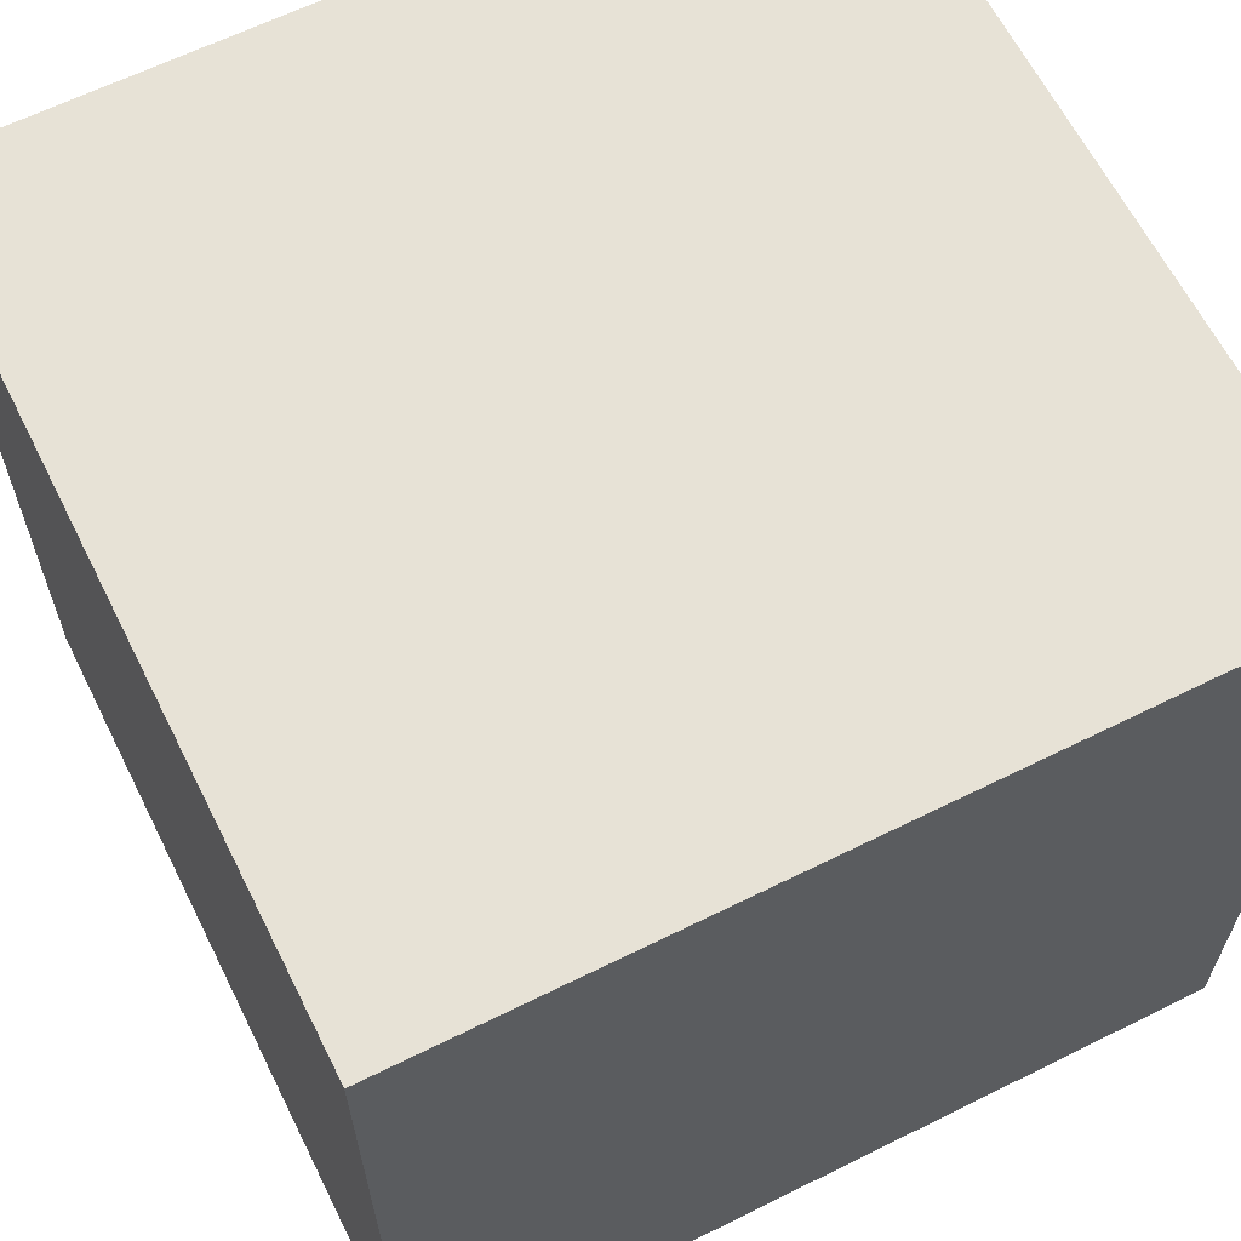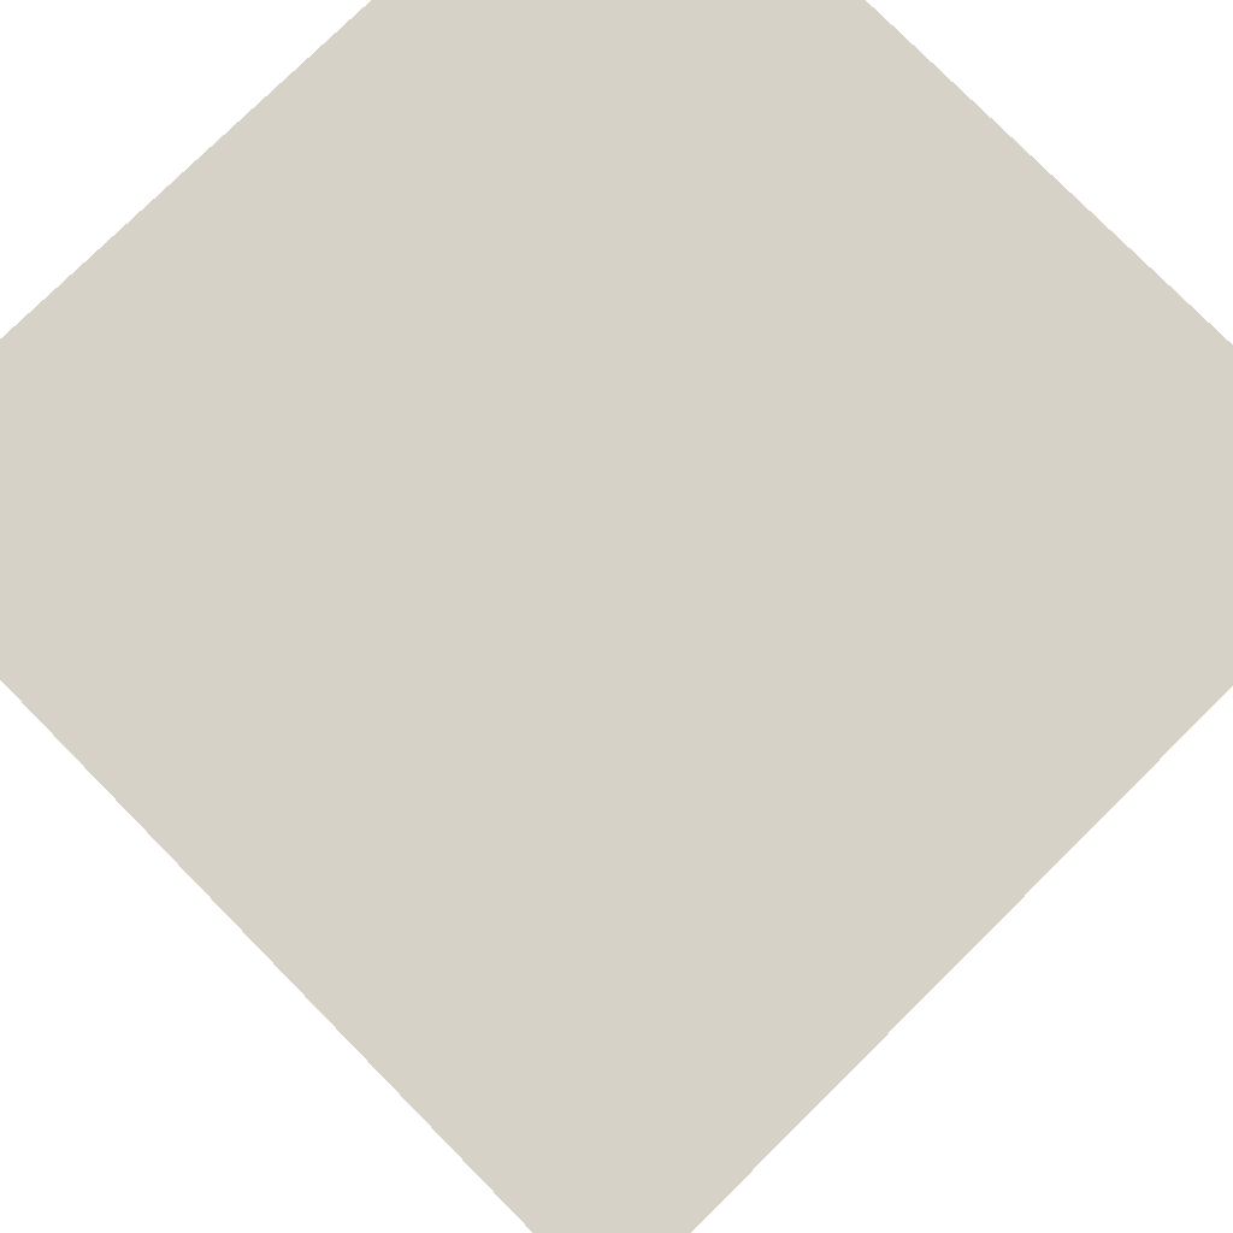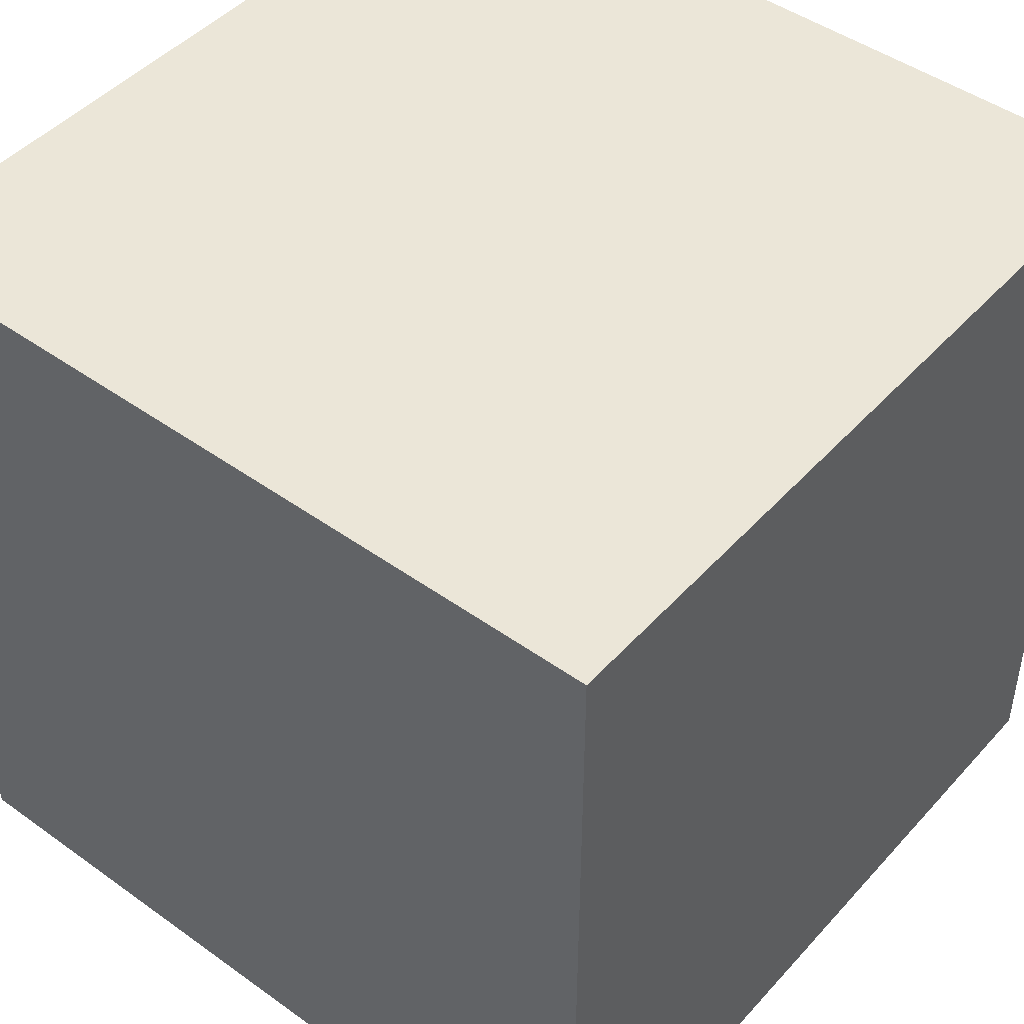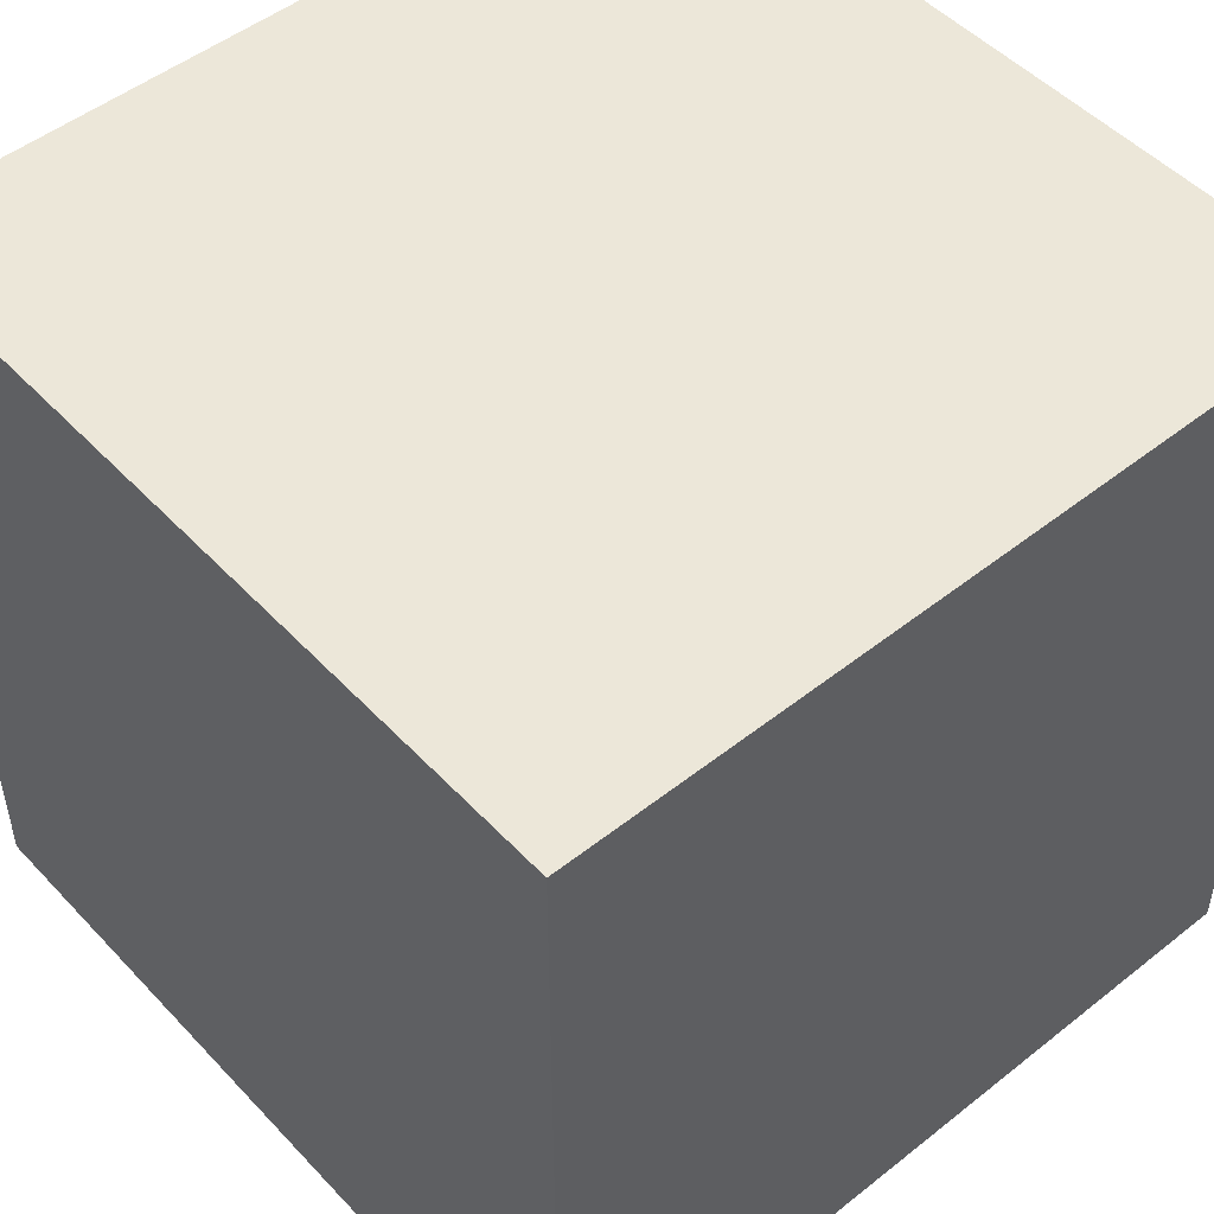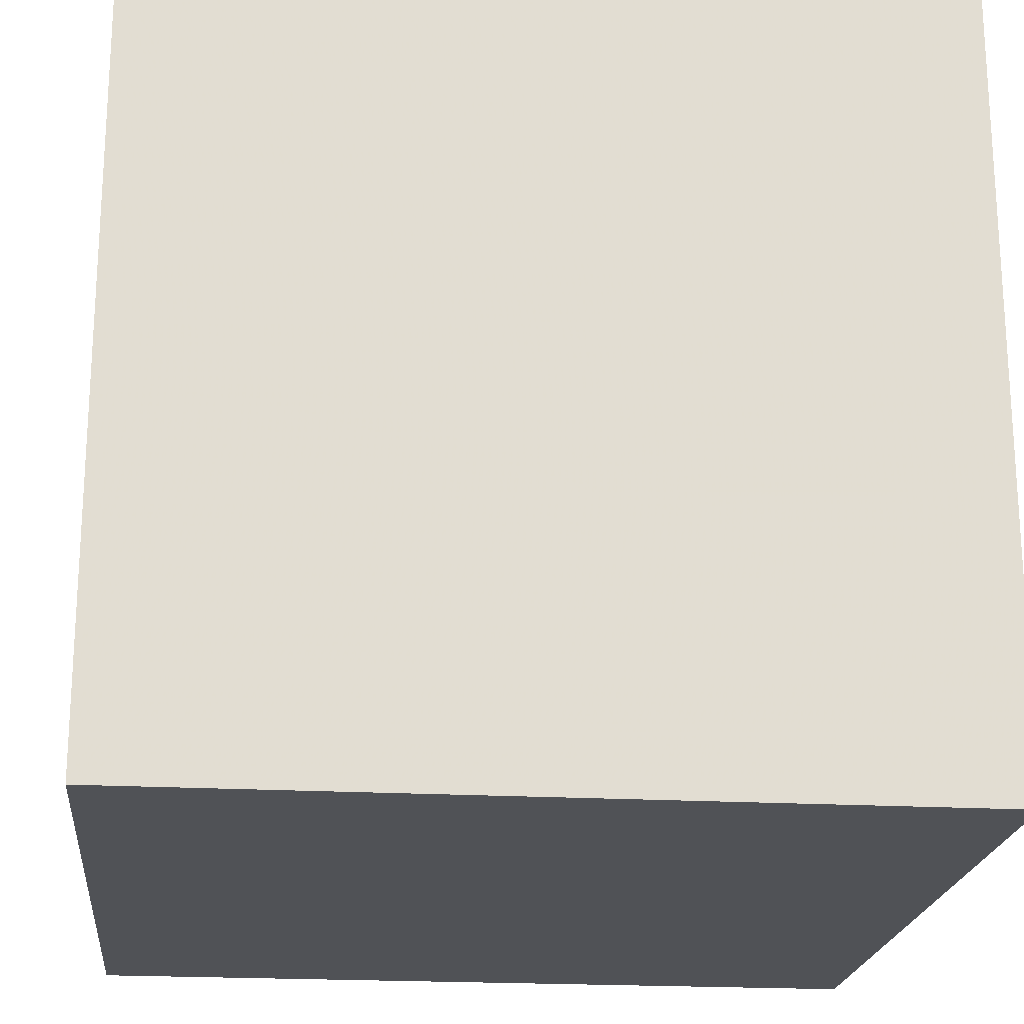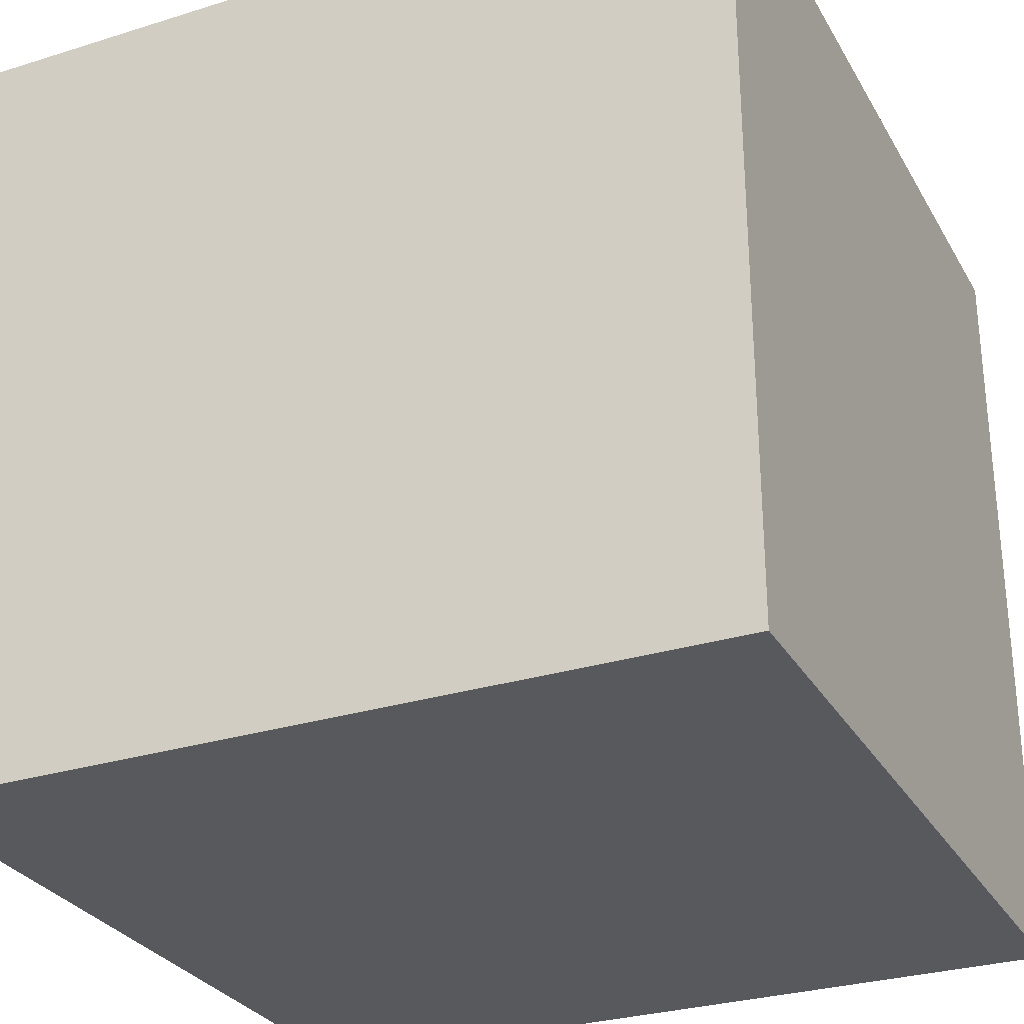
<metadata>
{"format":"obj","ext":"obj","renderer":"f3d","projection":"perspective","resolution":1024,"background":"white","views":[{"elev":63.6,"azim":63.4,"up":"+Y"},{"elev":78.4,"azim":-44.6,"up":"+Z"},{"elev":46.3,"azim":39.3,"up":"+Y"},{"elev":49.8,"azim":48.9,"up":"+Y"},{"elev":-20.8,"azim":-95.8,"up":"+Y"},{"elev":-29.2,"azim":-155.2,"up":"+Z"}]}
</metadata>
<code>
v 128 -1600 192
v 144 -1616 192
v 128 -1616 192
v 144 -1600 192
v 144 -1616 208
v 128 -1616 208
v 128 -1600 208
v 144 -1600 208
f 1 2 3
f 1 4 2
f 5 3 2
f 5 6 3
f 6 1 3
f 6 7 1
f 8 2 4
f 8 5 2
f 6 8 7
f 6 5 8
f 7 4 1
f 7 8 4

</code>
